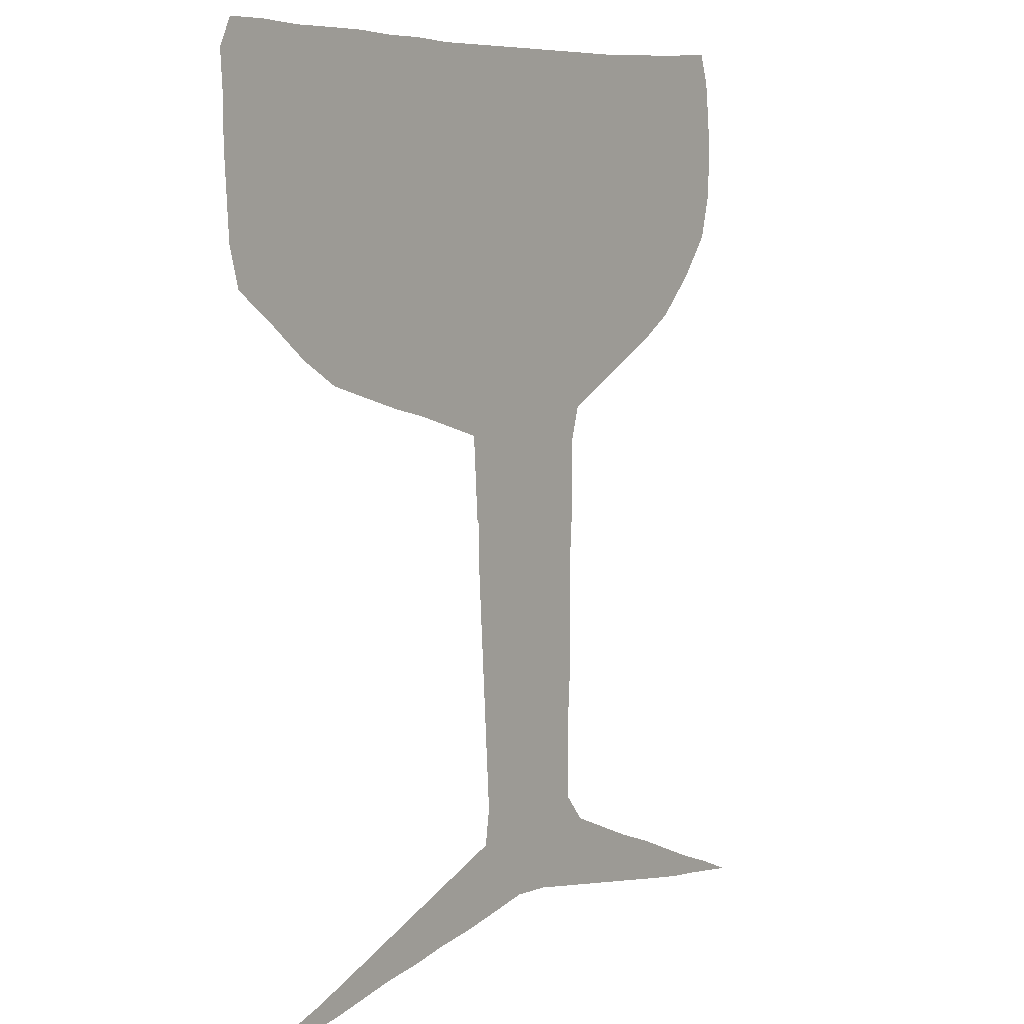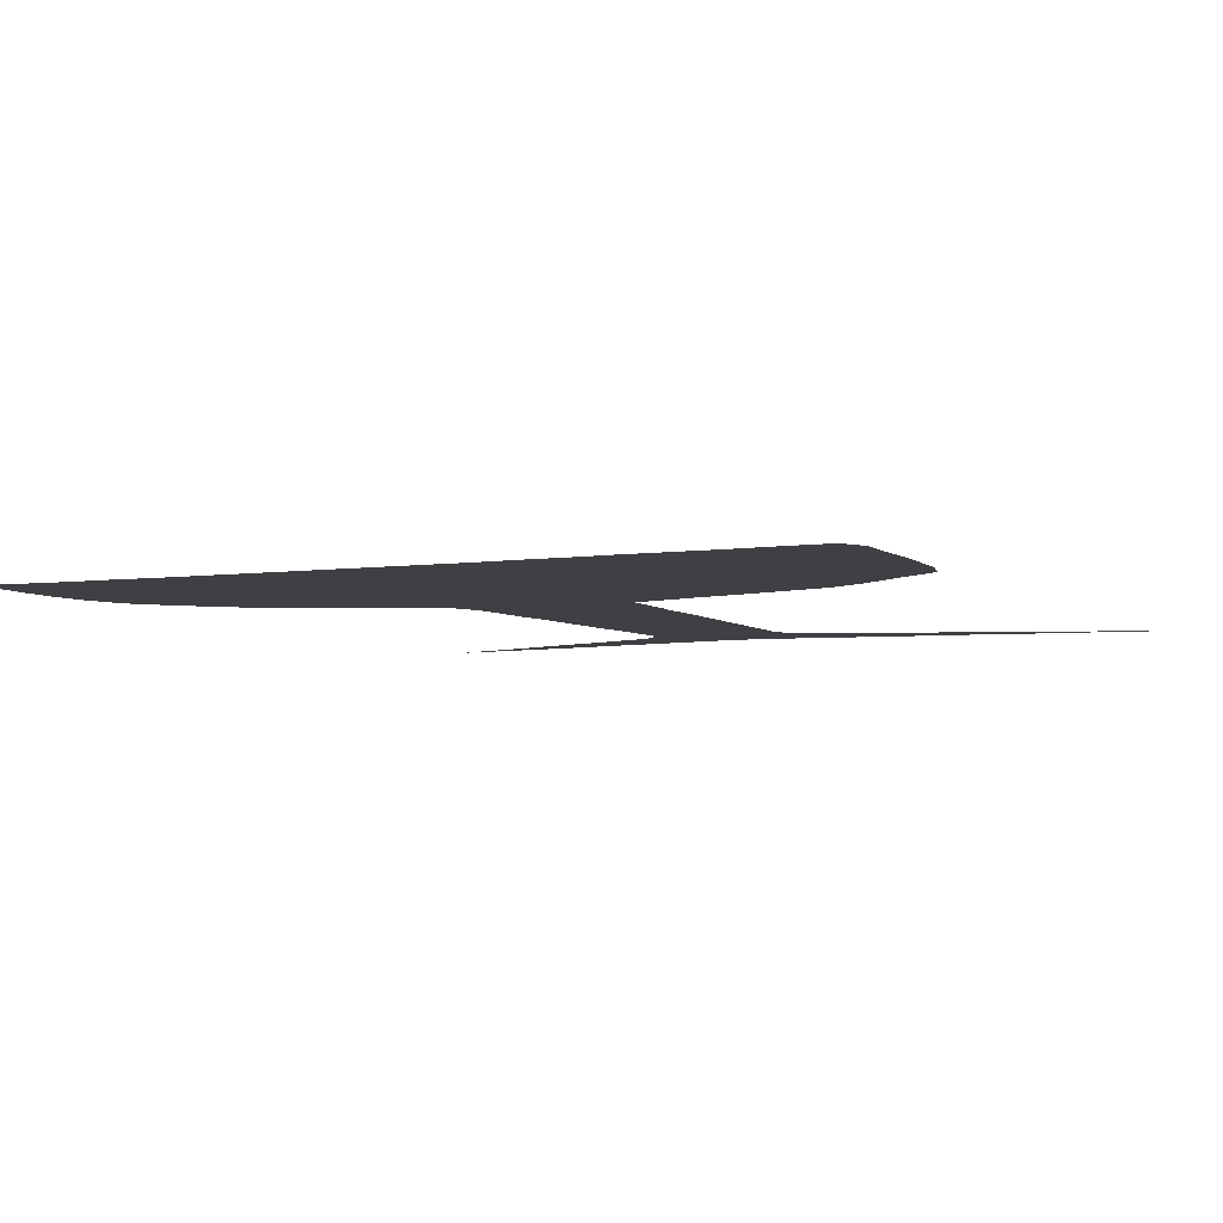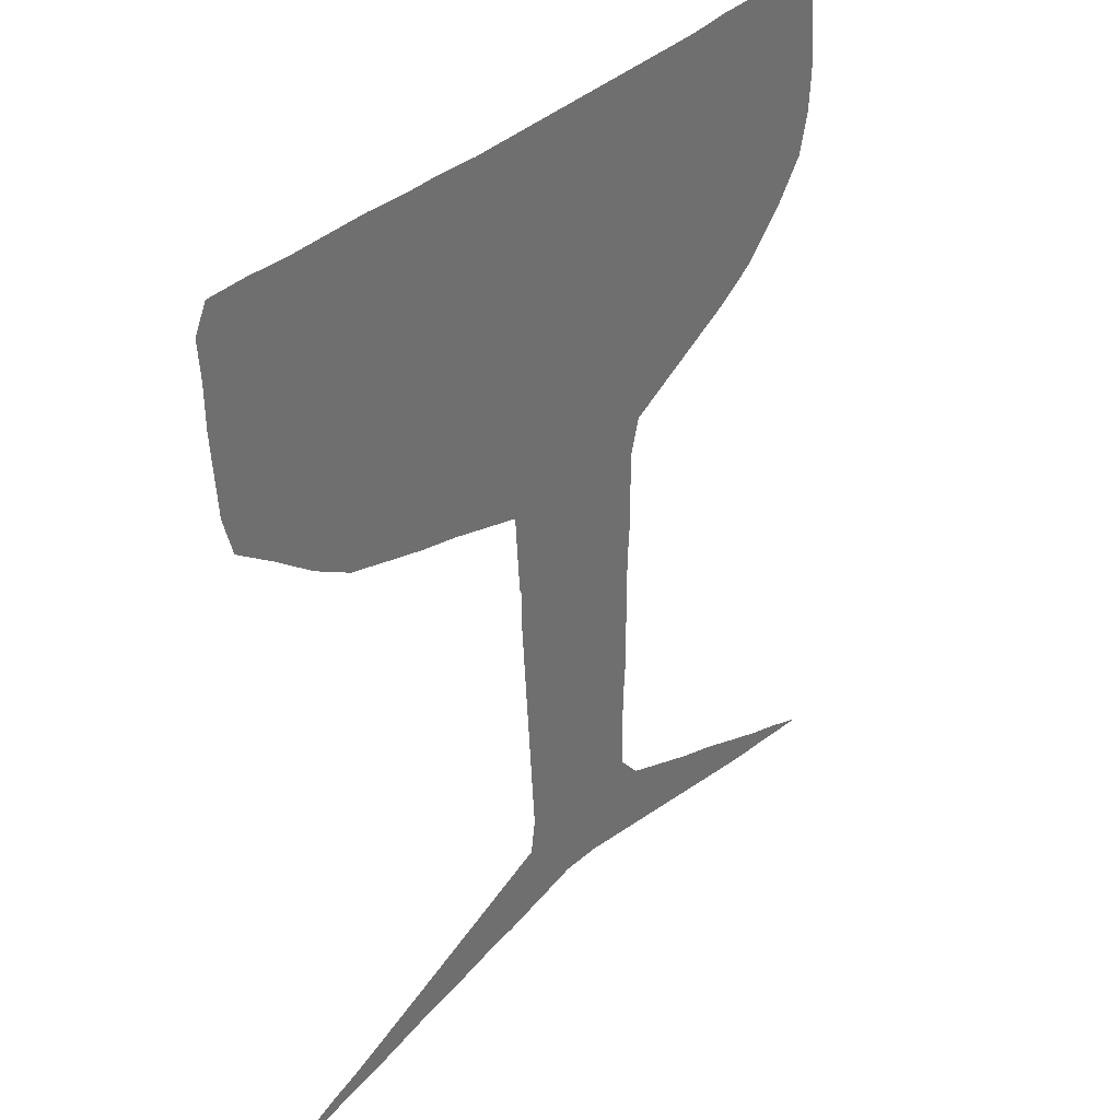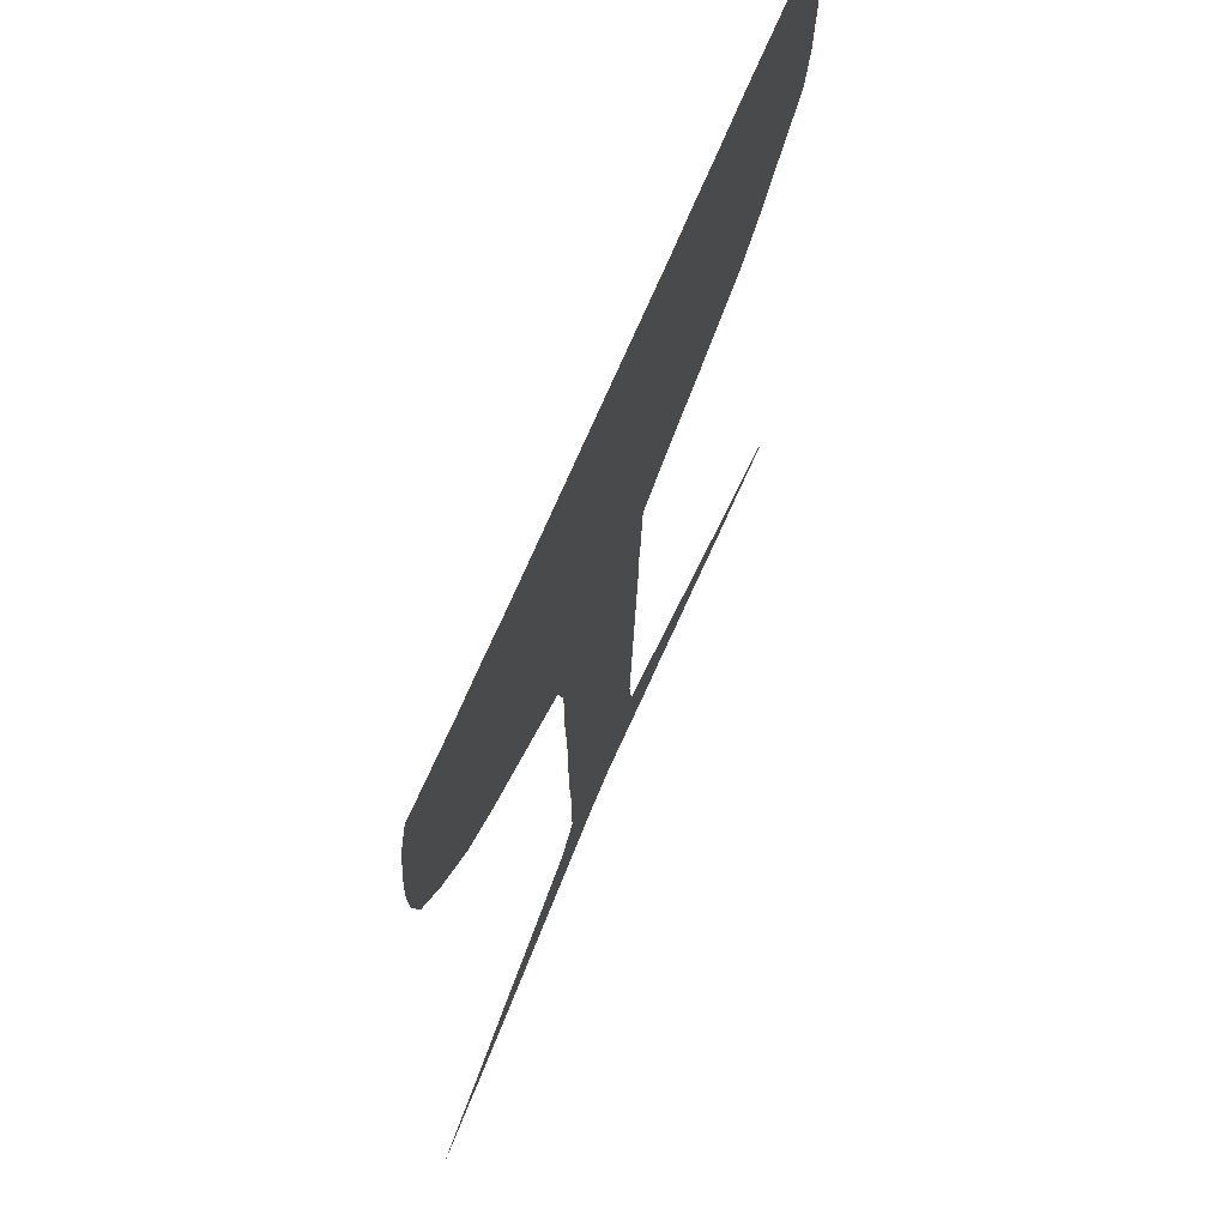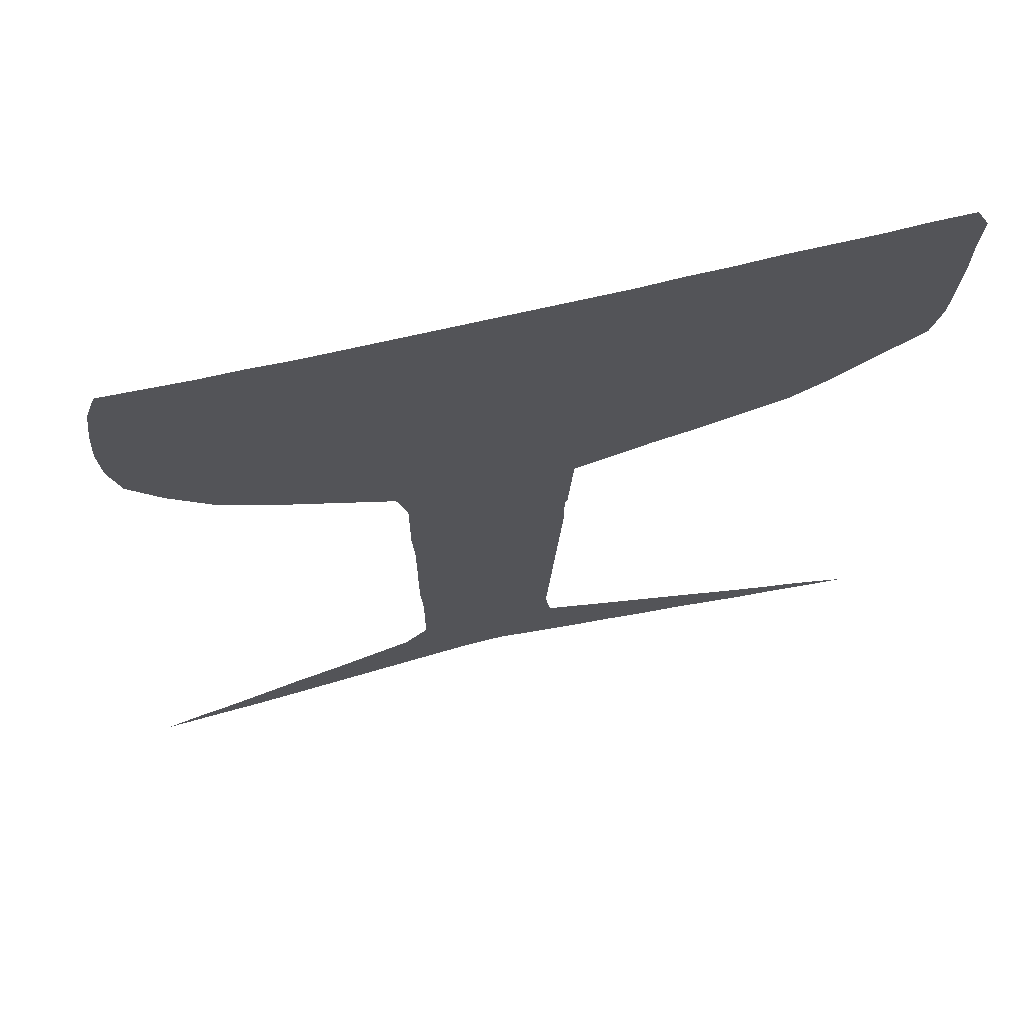
<metadata>
{"format":"obj","ext":"obj","renderer":"f3d","projection":"perspective","resolution":1024,"background":"white","views":[{"elev":7.7,"azim":-53.5,"up":"+Y"},{"elev":-4.6,"azim":-154.3,"up":"+Z"},{"elev":37.0,"azim":-50.6,"up":"+Y"},{"elev":69.4,"azim":112.8,"up":"+Y"},{"elev":69.2,"azim":166.9,"up":"+Y"}]}
</metadata>
<code>
v 0.3816 0.4986 0
v 0.3791 0.5391 0
v 0.376 0.5877 0
v 0.3319 0.6015 0
v 0.2906 0.6145 0
v 0.247 0.6255 0
v 0.1973 0.6408 0
v 0.1532 0.6546 0
v 0.1086 0.6825 0
v 0.06374 0.7189 0
v 0.0195 0.7521 0
v 0.008356 0.7939 0
v 0.005561 0.8384 0
v 0.002818 0.883 0
v 0.002629 0.9312 0
v 0 0.9721 0
v 0.01393 1 0
v 0.05806 1 0
v 0.104 0.9972 0
v 0.1486 0.9972 0
v 0.1967 0.997 0
v 0.2421 0.9944 0
v 0.2855 0.9942 0
v 0.3306 0.9916 0
v 0.3746 0.9916 0
v 0.4159 0.9916 0
v 0.4601 0.9916 0
v 0.5042 0.9916 0
v 0.5496 0.9916 0
v 0.5938 0.9916 0
v 0.6384 0.9917 0
v 0.6834 0.9944 0
v 0.7271 0.9945 0
v 0.7716 0.9972 0
v 0.8162 1 0
v 0.8273 0.9666 0
v 0.8329 0.9216 0
v 0.8357 0.8774 0
v 0.8329 0.8329 0
v 0.8217 0.7883 0
v 0.7883 0.7437 0
v 0.7437 0.6992 0
v 0.6992 0.6713 0
v 0.6586 0.651 0
v 0.6096 0.6265 0
v 0.5655 0.6045 0
v 0.5543 0.5655 0
v 0.5543 0.5209 0
v 0.5543 0.4772 0
v 0.5517 0.4359 0
v 0.5515 0.3925 0
v 0.5515 0.3471 0
v 0.5515 0.298 0
v 0.5488 0.253 0
v 0.5487 0.2085 0
v 0.5487 0.1643 0
v 0.5738 0.1337 0
v 0.6179 0.1144 0
v 0.6624 0.09496 0
v 0.7121 0.0761 0
v 0.7565 0.05654 0
v 0.8014 0.03712 0
v 0.8414 0.02221 0
v 0.8858 0.002786 0
v 0.816 0.01349 0
v 0.7779 0.0182 0
v 0.734 0.02596 0
v 0.6897 0.03433 0
v 0.641 0.04347 0
v 0.5906 0.05292 0
v 0.5423 0.06196 0
v 0.5014 0.06964 0
v 0.4568 0.07242 0
v 0.4127 0.06415 0
v 0.3633 0.05509 0
v 0.3189 0.04942 0
v 0.2734 0.04105 0
v 0.2299 0.03553 0
v 0.1894 0.02786 0
v 0.1485 0.02011 0
v 0.1046 0.01454 0
v 0.05531 0.005528 0
v 0.01114 0 0
v 0.08087 0.02689 0
v 0.1188 0.03868 0
v 0.1593 0.0534 0
v 0.2075 0.07155 0
v 0.2508 0.08777 0
v 0.2962 0.1048 0
v 0.341 0.1216 0
v 0.3955 0.1421 0
v 0.4011 0.1811 0
v 0.3983 0.2256 0
v 0.3956 0.2693 0
v 0.3927 0.3158 0
v 0.3899 0.3606 0
v 0.3872 0.404 0
v 0.3844 0.4489 0
v 0.3844 0.493 0
v 0.4668 0.51 0
v 0.2425 0.05985 0
v 0.1698 0.839 0
v 0.2862 0.07253 0
v 0.3787 0.09567 0
v 0.1417 0.03366 0
v 0.03745 0.7787 0
v 0.1348 0.8583 0
v 0.04794 0.9549 0
v 0.7963 0.7971 0
v 0.7514 0.914 0
v 0.7453 0.8656 0
v 0.6656 0.8338 0
v 0.7036 0.8603 0
v 0.4684 0.3792 0
v 0.1917 0.04535 0
v 0.4777 0.1987 0
v 0.671 0.06407 0
v 0.525 0.1179 0
v 0.7951 0.02575 0
v 0.2576 0.8124 0
v 0.2117 0.819 0
v 0.0586 0.01332 0
v 0.09688 0.02287 0
v 0.0946 0.8617 0
v 0.08441 0.9113 0
v 0.5163 0.803 0
v 0.4278 0.7864 0
v 0.4754 0.5962 0
v 0.5675 0.8057 0
v 0.5755 0.09395 0
v 0.333 0.08447 0
v 0.4243 0.1044 0
v 0.4816 0.1516 0
v 0.6226 0.07805 0
v 0.7154 0.05128 0
v 0.4742 0.2433 0
v 0.83 0.01917 0
v 0.7918 0.9386 0
v 0.7927 0.9725 0
v 0.3405 0.7964 0
v 0.4554 0.5542 0
v 0.4679 0.4275 0
v 0.6159 0.8255 0
v 0.7588 0.03757 0
v 0.4711 0.3329 0
v 0.473 0.2881 0
v 0.3014 0.8081 0
v 0.3852 0.7897 0
v 0.4767 0.4701 0
v 0.1423 0.7605 0
v 0.7007 0.9228 0
v 0.2161 0.7342 0
v 0.4227 0.5168 0
v 0.08362 0.8174 0
v 0.1154 0.7808 0
v 0.1926 0.689 0
v 0.09225 0.9565 0
v 0.7123 0.957 0
v 0.5362 0.7047 0
v 0.4478 0.6785 0
v 0.4279 0.5973 0
v 0.5413 0.8949 0
v 0.1602 0.8854 0
v 0.6307 0.9156 0
v 0.589 0.9059 0
v 0.2685 0.7197 0
v 0.3684 0.691 0
v 0.4454 0.1793 0
v 0.5096 0.4049 0
v 0.1924 0.9179 0
v 0.7715 0.8281 0
v 0.7891 0.8684 0
v 0.7051 0.7569 0
v 0.733 0.7927 0
v 0.7179 0.8274 0
v 0.0727 0.7643 0
v 0.1705 0.7376 0
v 0.1369 0.927 0
v 0.05045 0.8636 0
v 0.4948 0.8968 0
v 0.4912 0.696 0
v 0.5186 0.6022 0
v 0.449 0.8873 0
v 0.4715 0.7889 0
v 0.5796 0.7147 0
v 0.5122 0.4993 0
v 0.319 0.7053 0
v 0.5054 0.5488 0
v 0.4135 0.5598 0
v 0.6616 0.7373 0
v 0.6192 0.7398 0
v 0.3237 0.9078 0
v 0.2856 0.8901 0
v 0.4086 0.9004 0
v 0.3636 0.9032 0
v 0.4305 0.4648 0
v 0.4049 0.6418 0
v 0.5441 0.7569 0
v 0.5196 0.9427 0
v 0.1316 0.9663 0
v 0.6068 0.7843 0
v 0.5653 0.9461 0
v 0.2833 0.6658 0
v 0.238 0.6708 0
v 0.6266 0.8724 0
v 0.3296 0.6554 0
v 0.7165 0.8925 0
v 0.245 0.8581 0
v 0.5119 0.8569 0
v 0.544 0.8431 0
v 0.4848 0.6463 0
v 0.4462 0.8312 0
v 0.4506 0.7357 0
v 0.1651 0.7933 0
v 0.5813 0.8584 0
v 0.6453 0.7841 0
v 0.7993 0.9037 0
v 0.582 0.759 0
v 0.5105 0.3627 0
v 0.5119 0.2236 0
v 0.7562 0.9596 0
v 0.4374 0.1435 0
v 0.5145 0.1749 0
v 0.03838 0.9105 0
v 0.121 0.891 0
v 0.4114 0.6981 0
v 0.2038 0.8739 0
v 0.447 0.6345 0
v 0.3111 0.755 0
v 0.4733 0.1103 0
v 0.2292 0.7032 0
v 0.4002 0.7413 0
v 0.5116 0.2699 0
v 0.3555 0.7449 0
v 0.04482 0.8163 0
v 0.2386 0.7698 0
v 0.257 0.9577 0
v 0.4749 0.9415 0
v 0.5296 0.6526 0
v 0.5003 0.7481 0
v 0.4806 0.8438 0
v 0.5119 0.4508 0
v 0.575 0.6626 0
v 0.6226 0.6877 0
v 0.5119 0.3156 0
v 0.3459 0.9479 0
v 0.3301 0.8568 0
v 0.2962 0.9437 0
v 0.2851 0.8479 0
v 0.2758 0.7712 0
v 0.4351 0.9434 0
v 0.411 0.8419 0
v 0.3643 0.6366 0
v 0.3907 0.9464 0
v 0.3665 0.8303 0
v 0.6694 0.8935 0
v 0.1999 0.7727 0
v 0.8495 0.008353 0
v 0.1273 0.8217 0
v 0.6866 0.7907 0
v 0.7668 0.7815 0
v 0.1148 0.7312 0
v 0.04732 0.01433 0
v 0.7038 0.7167 0
v 0.7418 0.7459 0
v 0.6614 0.9493 0
v 0.2421 0.9115 0
v 0.1506 0.6994 0
v 0.1698 0.9613 0
v 0.6114 0.9509 0
v 0.433 0.3019 0
v 0.4303 0.3504 0
v 0.4353 0.2575 0
v 0.4382 0.2159 0
v 0.3765 0.8672 0
v 0.425 0.4052 0
v 0.2159 0.9552 0
v 0.6668 0.6935 0
f 1 99 153
f 16 108 17
f 103 88 101
f 10 176 11
f 10 262 176
f 163 102 227
f 39 109 40
f 113 112 175
f 219 169 114
f 115 86 105
f 79 78 115
f 189 2 153
f 82 122 83
f 123 84 122
f 81 105 123
f 155 259 154
f 207 151 256
f 57 118 130
f 223 220 116
f 104 90 131
f 131 89 103
f 132 91 104
f 56 223 118
f 134 69 117
f 130 70 134
f 117 68 135
f 220 233 136
f 119 65 137
f 63 137 64
f 34 139 35
f 221 158 110
f 141 188 128
f 201 129 218
f 135 67 144
f 144 66 119
f 245 219 145
f 233 245 146
f 200 269 20
f 125 124 225
f 169 242 142
f 242 186 149
f 153 99 196
f 188 100 186
f 141 153 100
f 101 88 87
f 163 227 170
f 1 153 2
f 108 18 17
f 77 103 101
f 78 77 101
f 74 104 75
f 105 86 85
f 106 176 235
f 11 106 12
f 150 214 155
f 124 154 259
f 15 108 16
f 224 108 15
f 108 157 18
f 109 41 40
f 172 111 171
f 110 151 207
f 272 276 96
f 114 142 276
f 79 115 80
f 80 115 105
f 78 101 115
f 115 87 86
f 115 101 87
f 103 89 88
f 55 220 223
f 117 69 68
f 118 230 72
f 56 118 57
f 119 66 65
f 11 176 106
f 152 236 257
f 268 156 177
f 122 84 263
f 81 123 82
f 82 123 122
f 80 105 81
f 123 85 84
f 123 105 85
f 225 163 178
f 157 178 200
f 225 107 163
f 154 124 179
f 108 224 125
f 235 154 179
f 18 157 19
f 110 111 172
f 217 110 172
f 252 212 183
f 48 188 186
f 130 71 70
f 118 72 71
f 130 118 71
f 168 274 92
f 116 136 274
f 75 131 76
f 75 104 131
f 131 90 89
f 76 131 103
f 77 76 103
f 104 91 90
f 73 132 74
f 74 132 104
f 118 133 230
f 133 116 168
f 134 70 69
f 58 134 59
f 59 134 117
f 57 130 58
f 58 130 134
f 135 68 67
f 59 117 60
f 60 117 135
f 274 273 93
f 136 146 273
f 54 233 220
f 137 65 258
f 62 119 137
f 63 62 137
f 139 36 35
f 139 138 36
f 32 158 33
f 139 221 138
f 138 110 217
f 36 138 37
f 221 139 34
f 37 217 38
f 182 47 46
f 182 128 188
f 188 48 47
f 2 189 3
f 161 141 128
f 50 242 169
f 216 201 191
f 112 205 143
f 201 218 191
f 144 67 66
f 60 135 61
f 61 135 144
f 61 144 62
f 62 144 119
f 271 272 95
f 145 114 272
f 51 169 219
f 52 219 245
f 273 271 94
f 146 145 271
f 53 245 233
f 222 133 168
f 230 133 222
f 222 92 91
f 276 98 97
f 142 149 196
f 276 196 98
f 196 149 100
f 49 186 242
f 150 177 214
f 207 256 113
f 151 266 256
f 257 236 121
f 121 208 227
f 124 259 107
f 176 155 154
f 125 157 108
f 158 151 110
f 262 177 150
f 9 268 262
f 232 213 127
f 197 161 228
f 162 209 210
f 140 255 247
f 3 189 161
f 164 165 205
f 162 210 215
f 165 162 215
f 230 132 73
f 207 113 111
f 147 247 249
f 175 112 260
f 261 171 174
f 148 252 255
f 267 237 277
f 170 267 277
f 9 262 10
f 176 262 155
f 38 172 39
f 39 171 109
f 39 172 171
f 173 190 264
f 41 265 42
f 164 205 256
f 261 265 41
f 31 266 32
f 32 266 158
f 7 204 156
f 152 166 236
f 267 248 237
f 121 120 208
f 141 189 153
f 8 156 268
f 268 177 262
f 214 121 102
f 178 269 200
f 178 170 269
f 125 225 178
f 157 125 178
f 179 124 125
f 13 179 14
f 13 235 179
f 157 200 19
f 217 172 38
f 28 238 199
f 30 270 31
f 239 243 159
f 240 198 126
f 211 182 239
f 241 209 180
f 212 184 241
f 228 128 211
f 184 213 240
f 199 162 202
f 218 198 185
f 48 186 49
f 186 100 149
f 221 110 138
f 5 206 203
f 141 100 188
f 182 188 47
f 189 141 161
f 278 190 244
f 260 216 190
f 29 202 30
f 30 202 270
f 185 243 244
f 191 185 244
f 191 190 216
f 195 254 246
f 192 246 248
f 270 202 165
f 33 221 34
f 6 203 204
f 166 229 250
f 183 238 251
f 197 167 253
f 4 253 206
f 194 251 254
f 223 116 133
f 100 153 196
f 196 99 98
f 49 242 50
f 202 162 165
f 14 224 15
f 142 196 276
f 214 102 259
f 230 222 132
f 222 168 92
f 166 250 236
f 146 271 273
f 171 175 174
f 52 245 53
f 180 209 162
f 51 219 52
f 145 272 271
f 128 182 211
f 127 184 212
f 252 127 212
f 127 213 184
f 205 165 215
f 190 278 264
f 198 159 185
f 143 201 216
f 167 234 187
f 50 169 51
f 138 217 37
f 218 185 191
f 247 275 195
f 54 220 55
f 136 273 274
f 187 229 166
f 222 91 132
f 116 274 168
f 252 183 194
f 158 266 151
f 224 179 125
f 124 107 225
f 107 102 163
f 19 200 20
f 120 249 208
f 163 170 178
f 53 233 54
f 208 249 193
f 236 120 121
f 126 198 129
f 161 128 228
f 226 160 213
f 167 197 226
f 160 197 228
f 210 126 129
f 210 209 126
f 112 143 216
f 247 255 275
f 215 210 129
f 143 215 129
f 229 140 147
f 230 73 72
f 14 179 224
f 55 223 56
f 250 147 120
f 114 276 272
f 110 207 111
f 249 247 193
f 232 127 148
f 174 175 260
f 260 190 173
f 255 252 275
f 234 148 140
f 106 235 12
f 169 142 114
f 6 204 7
f 156 231 152
f 156 204 231
f 236 250 120
f 113 175 111
f 227 267 170
f 237 23 22
f 237 248 23
f 21 277 22
f 7 156 8
f 156 152 177
f 27 238 28
f 199 180 162
f 199 238 180
f 182 46 239
f 239 46 243
f 181 159 240
f 240 159 198
f 181 239 159
f 181 211 239
f 184 126 241
f 241 126 209
f 183 180 238
f 183 241 180
f 183 212 241
f 160 211 181
f 160 228 211
f 184 240 126
f 213 160 181
f 240 213 181
f 28 199 29
f 29 199 202
f 243 46 45
f 185 159 243
f 242 149 142
f 218 129 198
f 4 206 5
f 206 167 187
f 203 206 187
f 229 234 140
f 229 187 234
f 244 45 44
f 244 243 45
f 43 278 44
f 143 129 201
f 245 145 146
f 246 25 24
f 246 254 25
f 192 195 246
f 147 140 247
f 219 114 145
f 248 24 23
f 248 246 24
f 193 192 248
f 270 165 164
f 120 147 249
f 231 204 166
f 33 158 221
f 5 203 6
f 203 187 166
f 204 203 166
f 250 229 147
f 251 27 26
f 251 238 27
f 194 183 251
f 226 197 160
f 148 127 252
f 233 146 136
f 3 253 4
f 206 253 167
f 234 232 148
f 234 167 232
f 254 26 25
f 254 251 26
f 195 194 254
f 223 133 118
f 140 148 255
f 220 136 116
f 256 112 113
f 256 205 112
f 177 152 257
f 177 257 214
f 227 208 267
f 190 191 244
f 102 121 227
f 259 102 107
f 235 176 154
f 214 257 121
f 143 205 215
f 174 260 173
f 109 171 261
f 109 261 41
f 12 235 13
f 269 277 21
f 122 263 83
f 262 150 155
f 137 258 64
f 111 175 171
f 264 43 42
f 264 278 43
f 265 264 42
f 265 173 264
f 265 174 173
f 261 174 265
f 3 161 197
f 266 164 256
f 3 197 253
f 267 193 248
f 208 193 267
f 8 268 9
f 269 21 20
f 270 266 31
f 270 164 266
f 260 112 216
f 155 214 259
f 271 95 94
f 272 96 95
f 247 195 192
f 273 94 93
f 193 247 192
f 274 93 92
f 275 194 195
f 275 252 194
f 167 226 232
f 232 226 213
f 276 97 96
f 231 166 152
f 277 237 22
f 269 170 277
f 278 244 44

</code>
